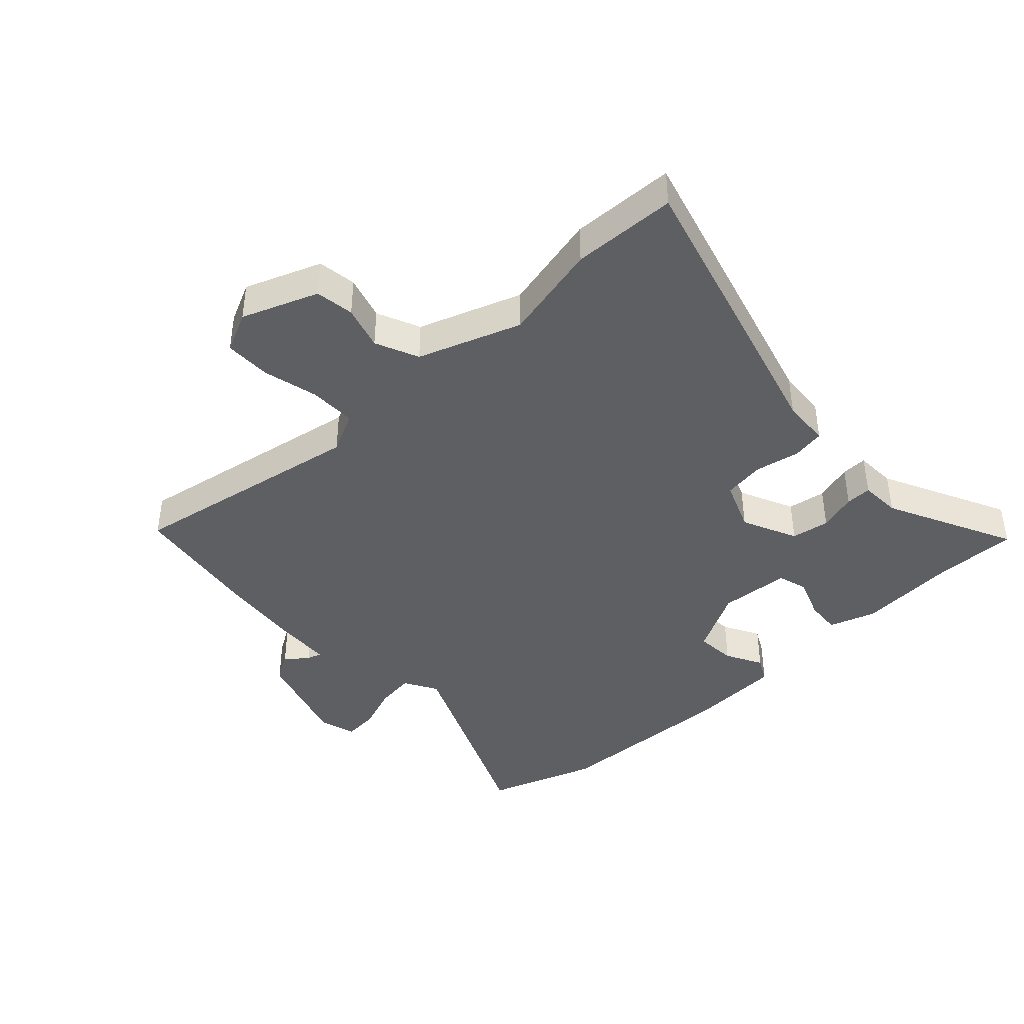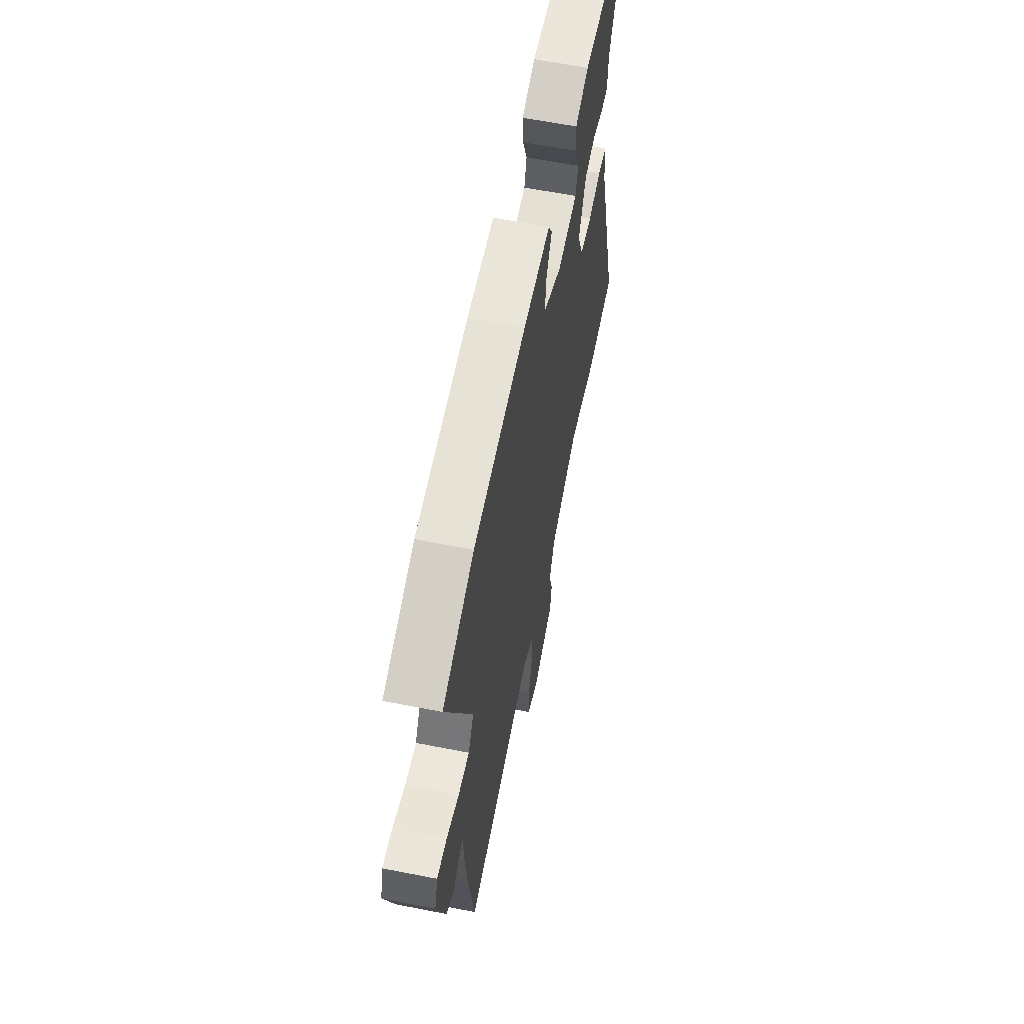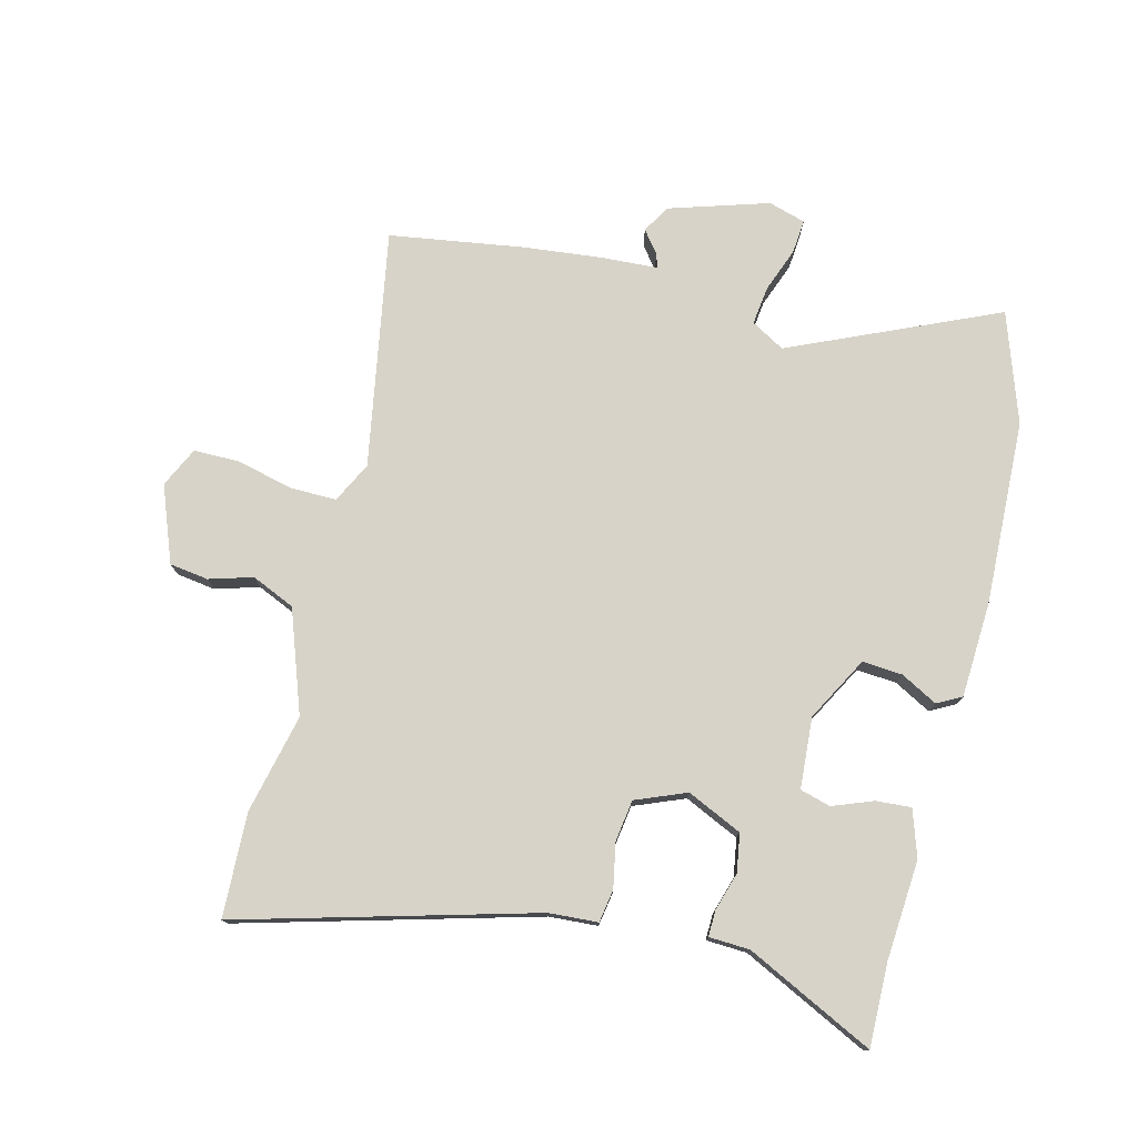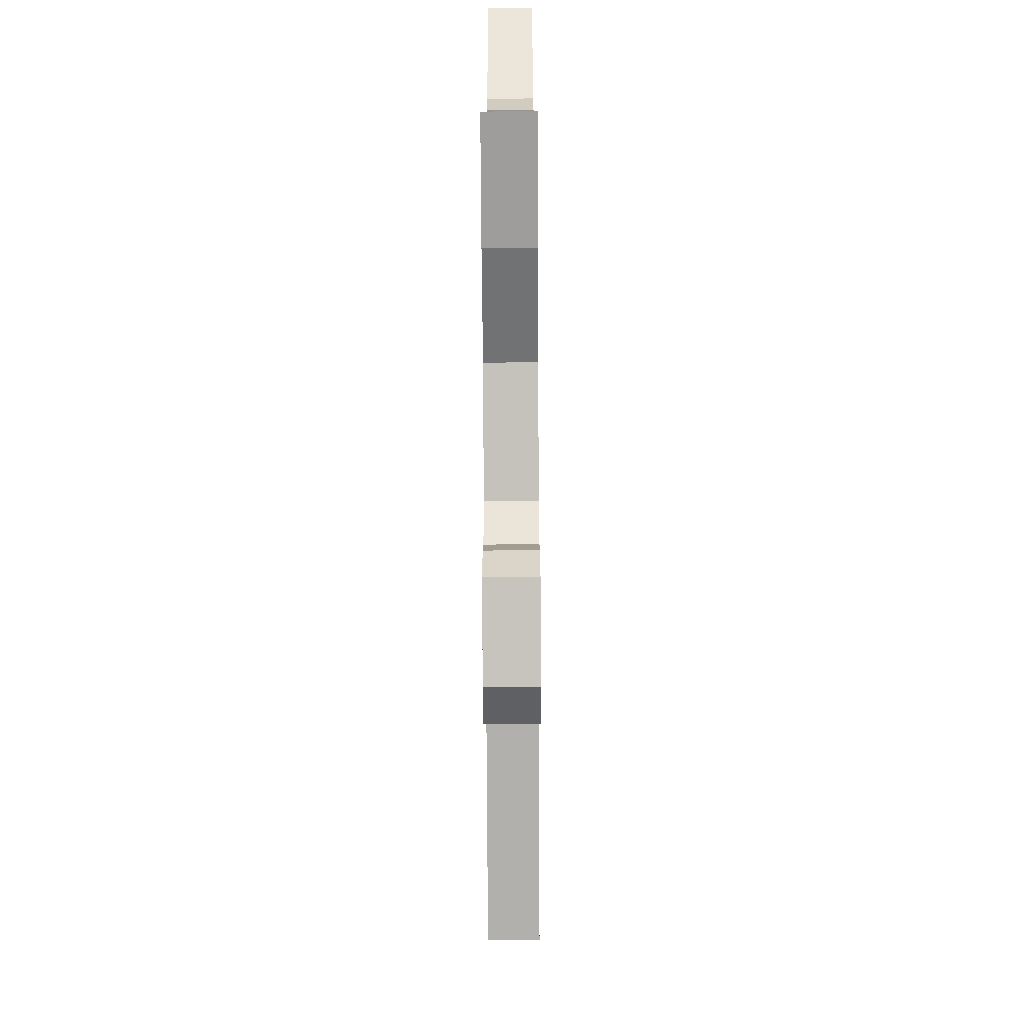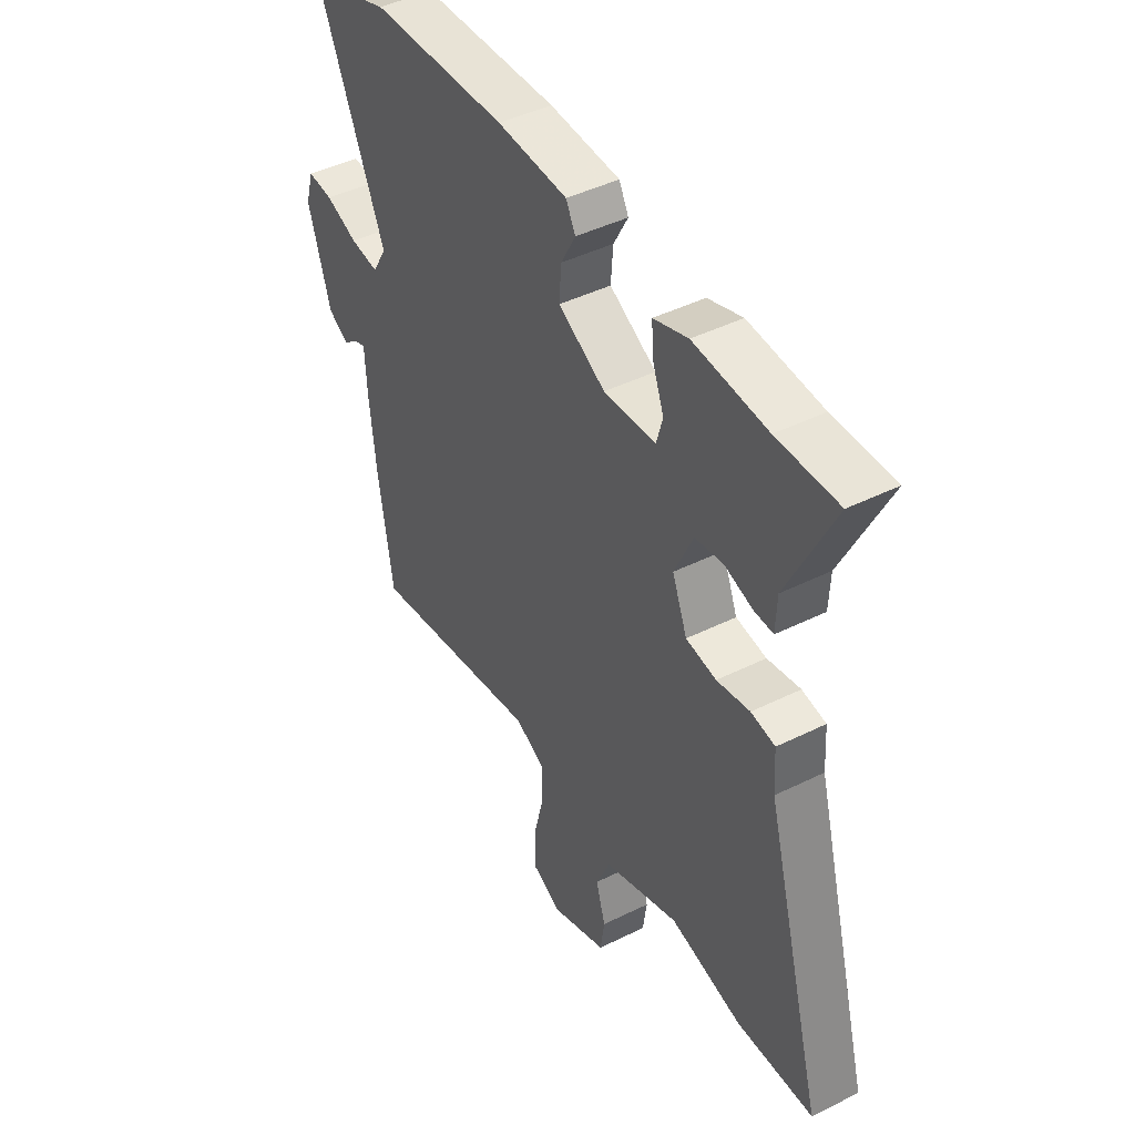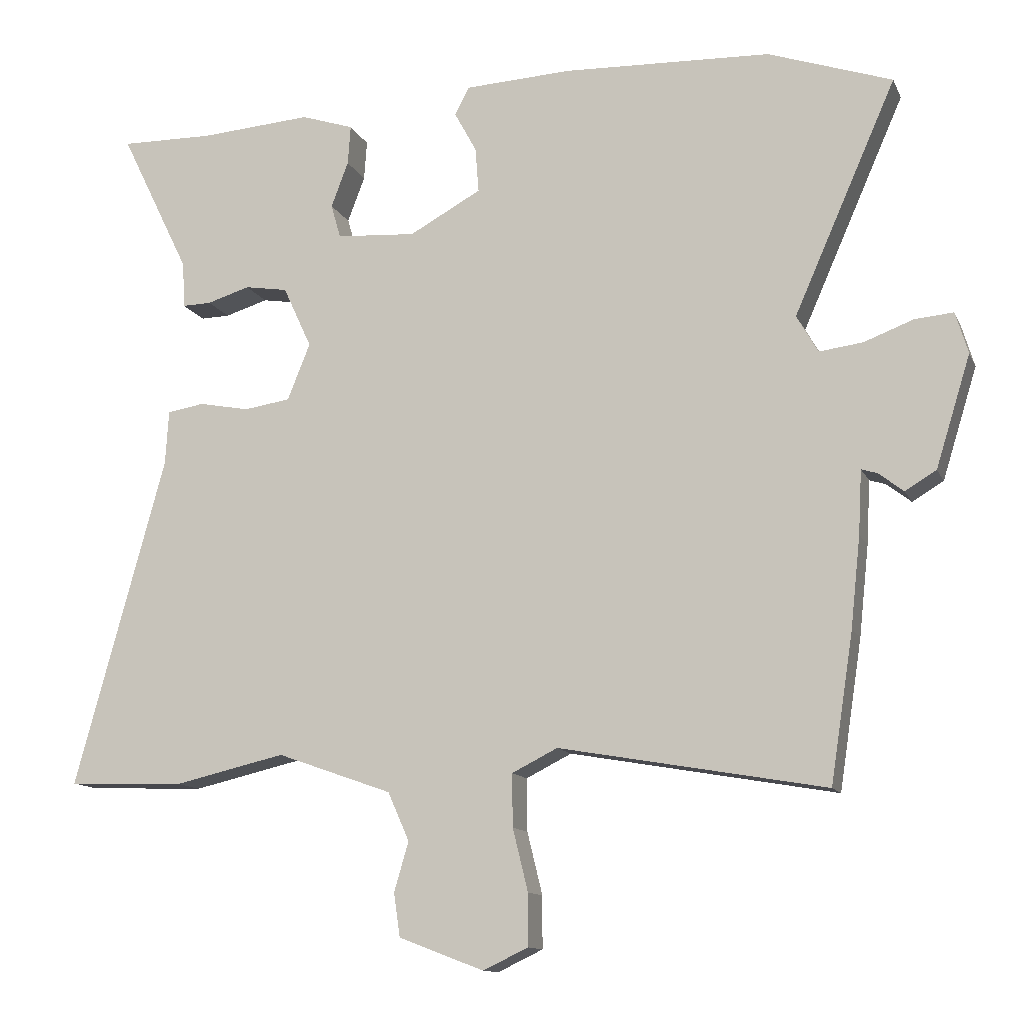
<metadata>
{"format":"obj","ext":"obj","renderer":"f3d","projection":"perspective","resolution":1024,"background":"white","views":[{"elev":-41.7,"azim":-137.0,"up":"+Y"},{"elev":61.6,"azim":101.3,"up":"+Z"},{"elev":76.7,"azim":-75.9,"up":"+Y"},{"elev":-68.6,"azim":-89.7,"up":"+Z"},{"elev":44.3,"azim":-120.1,"up":"+Z"},{"elev":-12.3,"azim":17.3,"up":"+Z"}]}
</metadata>
<code>
v 0.43 0.07 0.524
v 0.609 0.07 0.463
v 0.461 0.07 0.127
v 0.492 0.07 0.073
v 0.555 0.07 0.081
v 0.626 0.07 0.108
v 0.682 0.07 0.113
v 0.7 0.07 0.053
v 0.65 0.07 -0.108
v 0.605 0.07 -0.135
v 0.569 0.07 -0.107
v 0.546 0.07 -0.1
v 0.541 0.07 -0.192
v 0.527 0.07 -0.322
v 0.494 0.07 -0.537
v 0.109 0.07 -0.469
v 0.043 0.07 -0.502
v 0.044 0.07 -0.578
v 0.066 0.07 -0.668
v 0.066 0.07 -0.743
v 0.001 0.07 -0.774
v -0.122 0.07 -0.727
v -0.131 0.07 -0.664
v -0.11 0.07 -0.593
v -0.141 0.07 -0.523
v -0.307 0.07 -0.464
v -0.467 0.07 -0.501
v -0.636 0.07 -0.495
v -0.505 0.07 -0.017
v -0.5 0.07 0.062
v -0.447 0.07 0.071
v -0.374 0.07 0.057
v -0.307 0.07 0.067
v -0.274 0.07 0.149
v -0.315 0.07 0.238
v -0.377 0.07 0.248
v -0.439 0.07 0.229
v -0.481 0.07 0.228
v -0.484 0.07 0.294
v -0.585 0.07 0.501
v -0.451 0.07 0.499
v -0.289 0.07 0.511
v -0.213 0.07 0.486
v -0.217 0.07 0.429
v -0.242 0.07 0.363
v -0.228 0.07 0.314
v -0.113 0.07 0.306
v -0.009 0.07 0.363
v -0.014 0.07 0.428
v -0.046 0.07 0.487
v -0.025 0.07 0.527
v 0.13 0.07 0.535
v 0.43 0 0.524
v 0.609 0 0.463
v 0.461 0 0.127
v 0.492 0 0.073
v 0.555 0 0.081
v 0.626 0 0.108
v 0.682 0 0.113
v 0.7 0 0.053
v 0.65 0 -0.108
v 0.605 0 -0.135
v 0.569 0 -0.107
v 0.546 0 -0.1
v 0.541 0 -0.192
v 0.527 0 -0.322
v 0.494 0 -0.537
v 0.109 0 -0.469
v 0.043 0 -0.502
v 0.044 0 -0.578
v 0.066 0 -0.668
v 0.066 0 -0.743
v 0.001 0 -0.774
v -0.122 0 -0.727
v -0.131 0 -0.664
v -0.11 0 -0.593
v -0.141 0 -0.523
v -0.307 0 -0.464
v -0.467 0 -0.501
v -0.636 0 -0.495
v -0.505 0 -0.017
v -0.5 0 0.062
v -0.447 0 0.071
v -0.374 0 0.057
v -0.307 0 0.067
v -0.274 0 0.149
v -0.315 0 0.238
v -0.377 0 0.248
v -0.439 0 0.229
v -0.481 0 0.228
v -0.484 0 0.294
v -0.585 0 0.501
v -0.451 0 0.499
v -0.289 0 0.511
v -0.213 0 0.486
v -0.217 0 0.429
v -0.242 0 0.363
v -0.228 0 0.314
v -0.113 0 0.306
v -0.009 0 0.363
v -0.014 0 0.428
v -0.046 0 0.487
v -0.025 0 0.527
v 0.13 0 0.535
f 49 50 51 52
f 48 49 52 1
f 47 48 1 2
f 42 43 44 45
f 41 42 45 46
f 39 40 41 46
f 36 37 38 39
f 35 36 39 46
f 34 35 46 47
f 29 30 31 32
f 29 32 33
f 26 27 28 29
f 25 26 29 33
f 24 25 33 34
f 22 23 24
f 21 22 24
f 18 19 20 21
f 17 18 21 24
f 13 14 15 16
f 12 13 16 17
f 8 9 10 11
f 8 11 12
f 5 6 7 8
f 4 5 8 12
f 3 4 12 17
f 17 24 34 47
f 2 3 17 47
f 104 103 102 101
f 53 104 101 100
f 54 53 100 99
f 97 96 95 94
f 98 97 94 93
f 98 93 92 91
f 91 90 89 88
f 98 91 88 87
f 99 98 87 86
f 84 83 82 81
f 85 84 81
f 81 80 79 78
f 85 81 78 77
f 86 85 77 76
f 76 75 74
f 76 74 73
f 73 72 71 70
f 76 73 70 69
f 68 67 66 65
f 69 68 65 64
f 63 62 61 60
f 64 63 60
f 60 59 58 57
f 64 60 57 56
f 69 64 56 55
f 99 86 76 69
f 99 69 55 54
f 1 53 54 2
f 2 54 55 3
f 3 55 56 4
f 4 56 57 5
f 5 57 58 6
f 6 58 59 7
f 7 59 60 8
f 8 60 61 9
f 9 61 62 10
f 10 62 63 11
f 11 63 64 12
f 12 64 65 13
f 13 65 66 14
f 14 66 67 15
f 15 67 68 16
f 16 68 69 17
f 17 69 70 18
f 18 70 71 19
f 19 71 72 20
f 20 72 73 21
f 21 73 74 22
f 22 74 75 23
f 23 75 76 24
f 24 76 77 25
f 25 77 78 26
f 26 78 79 27
f 27 79 80 28
f 28 80 81 29
f 29 81 82 30
f 30 82 83 31
f 31 83 84 32
f 32 84 85 33
f 33 85 86 34
f 34 86 87 35
f 35 87 88 36
f 36 88 89 37
f 37 89 90 38
f 38 90 91 39
f 39 91 92 40
f 40 92 93 41
f 41 93 94 42
f 42 94 95 43
f 43 95 96 44
f 44 96 97 45
f 45 97 98 46
f 46 98 99 47
f 47 99 100 48
f 48 100 101 49
f 49 101 102 50
f 50 102 103 51
f 51 103 104 52
f 52 104 53 1

</code>
